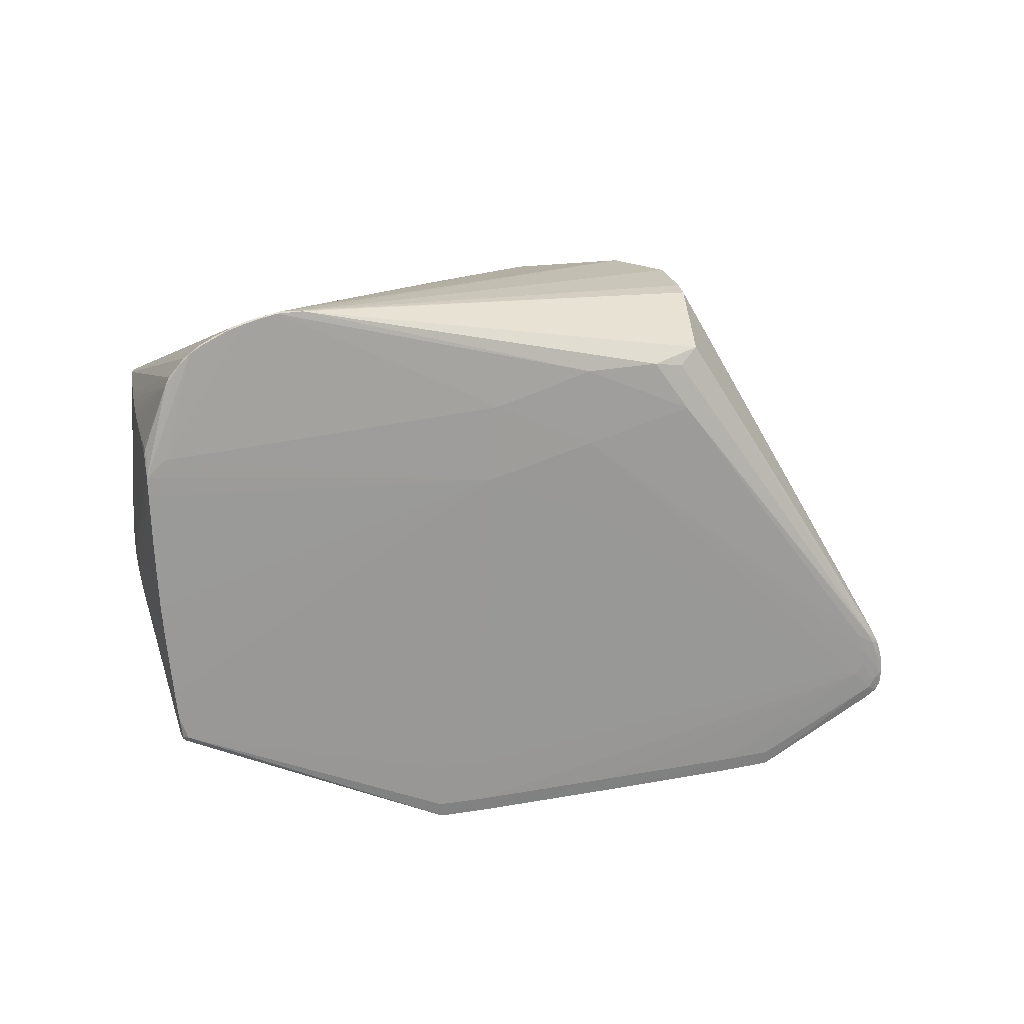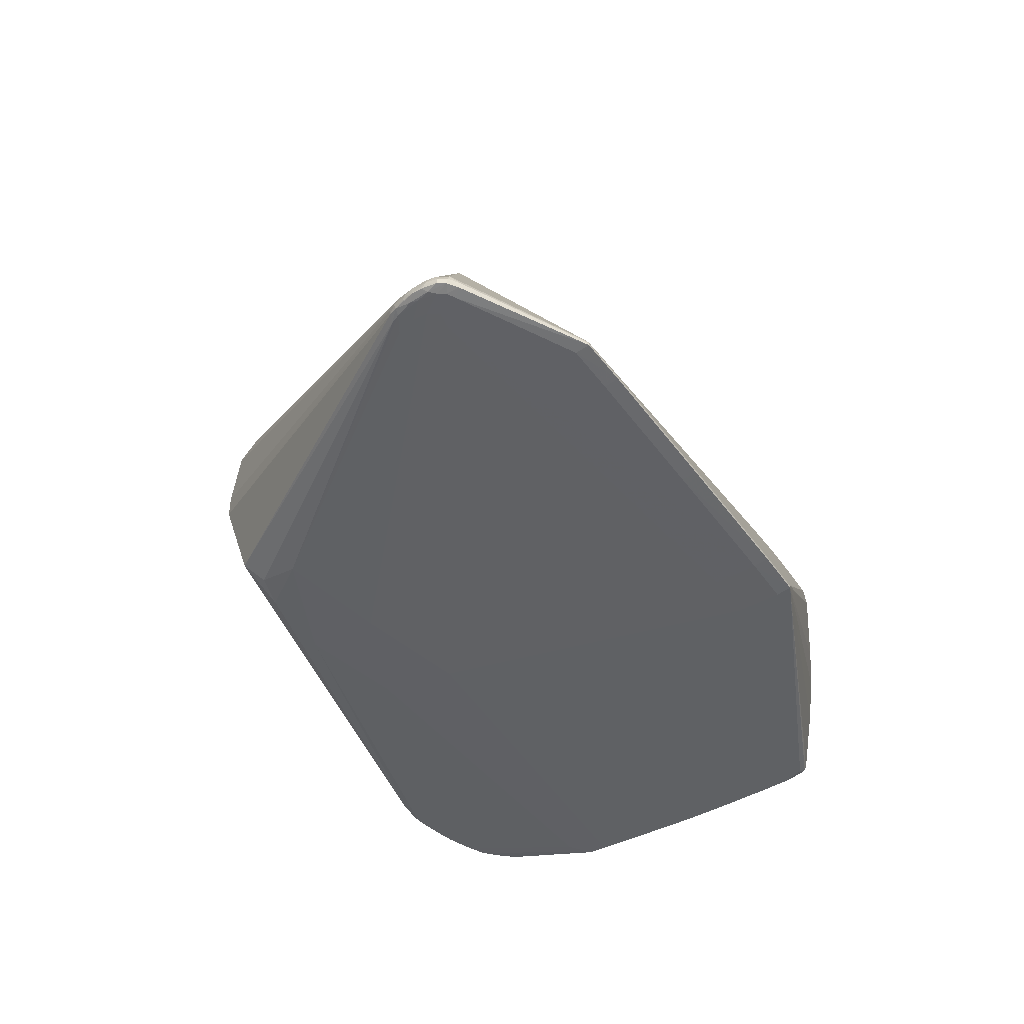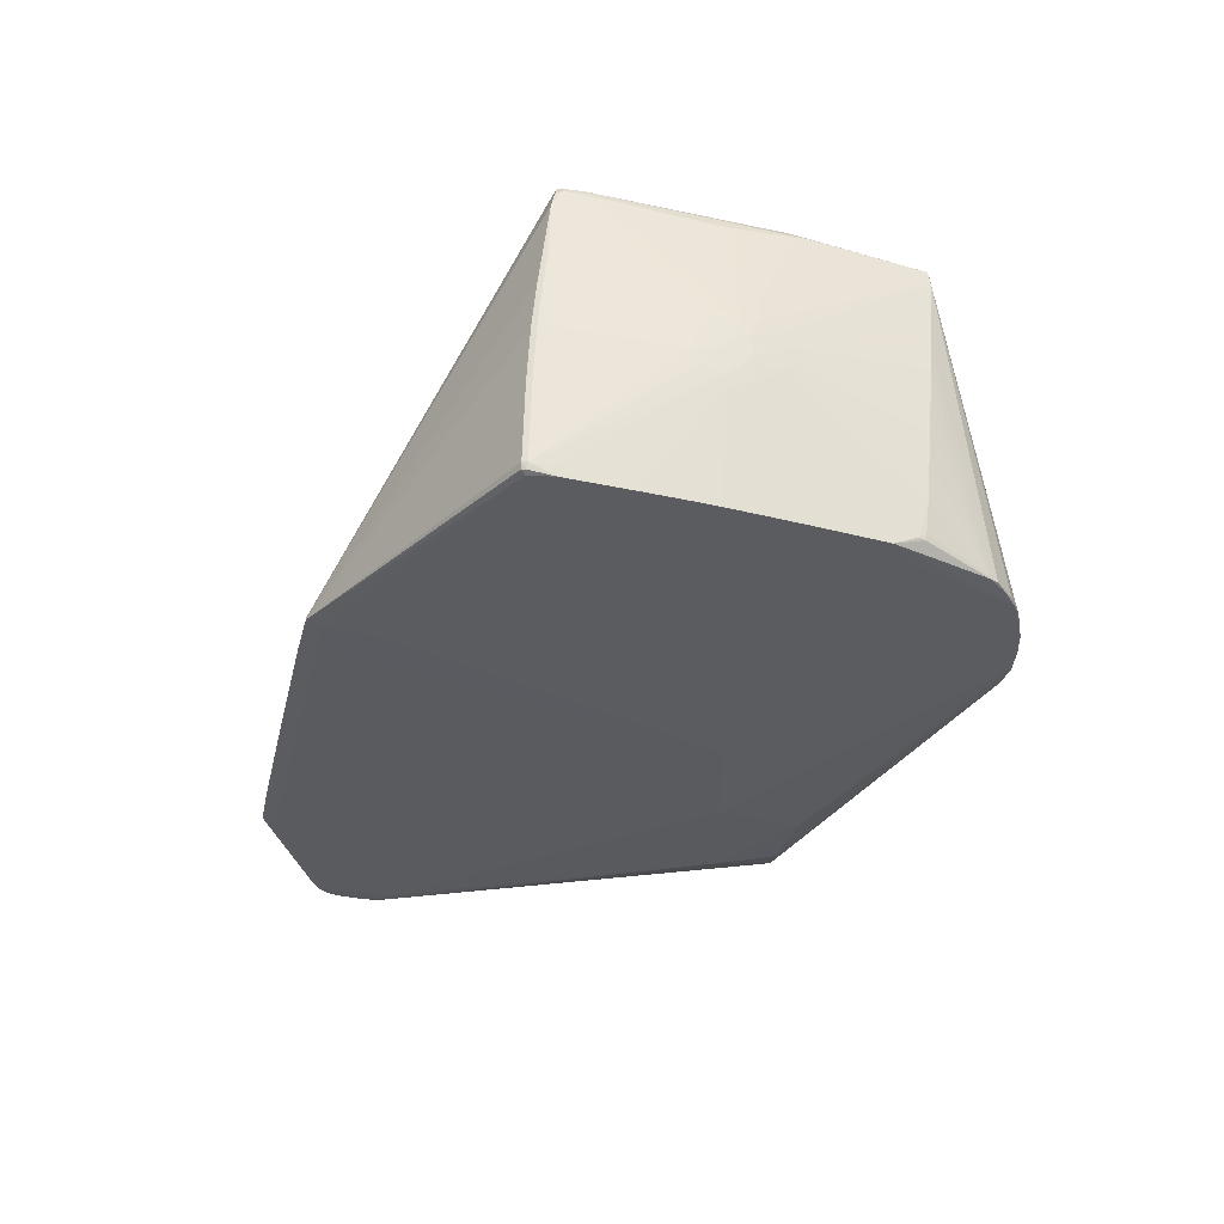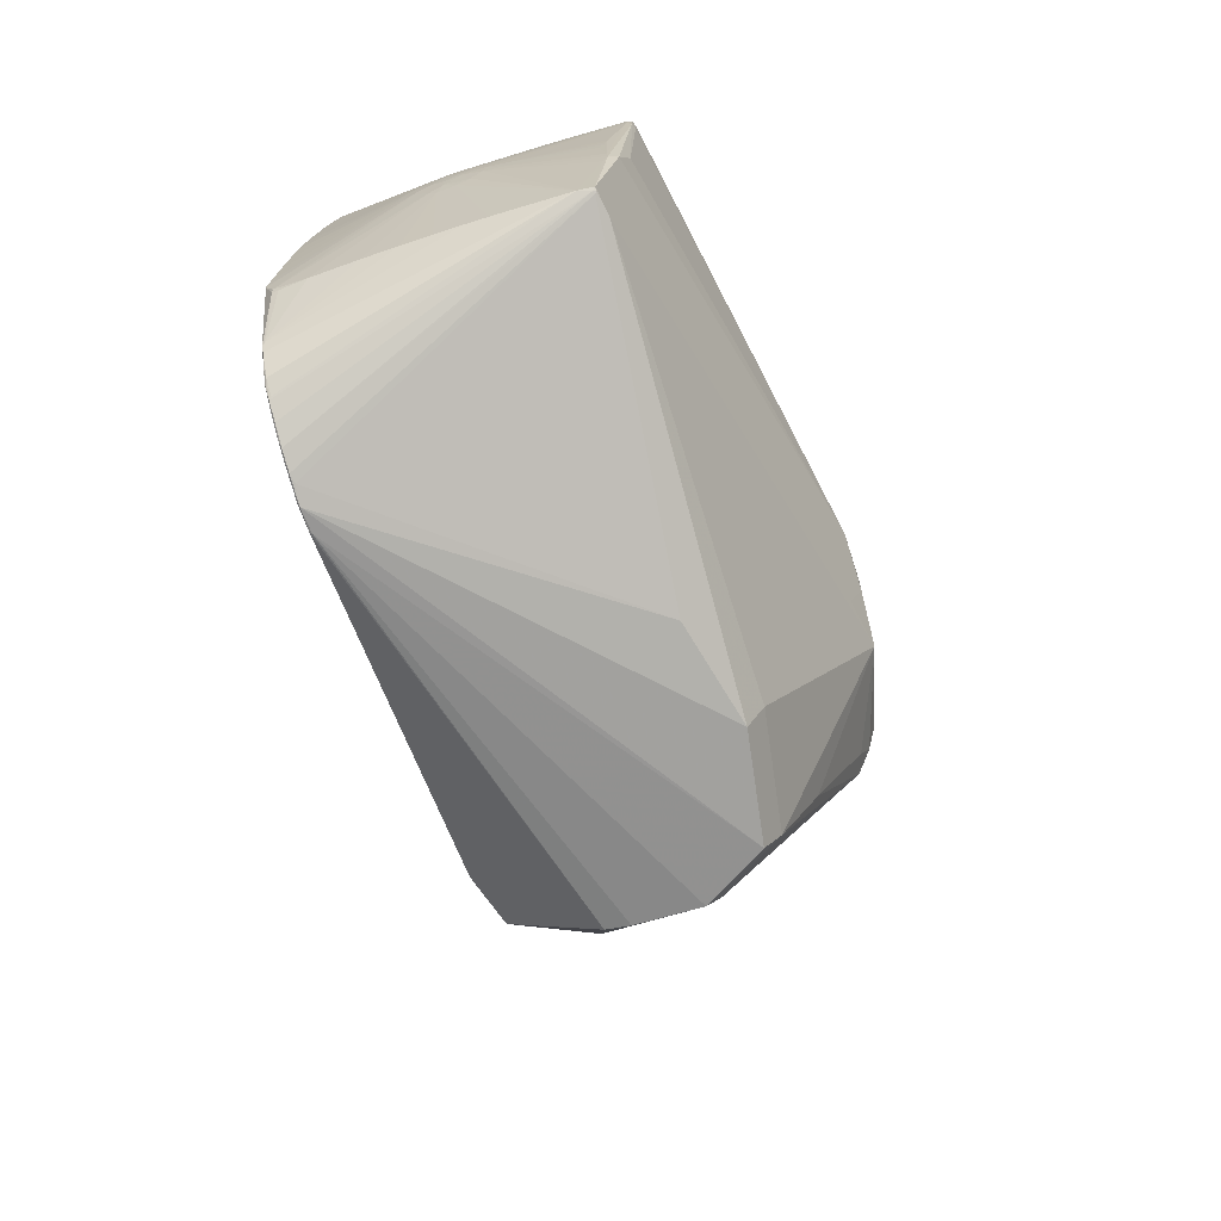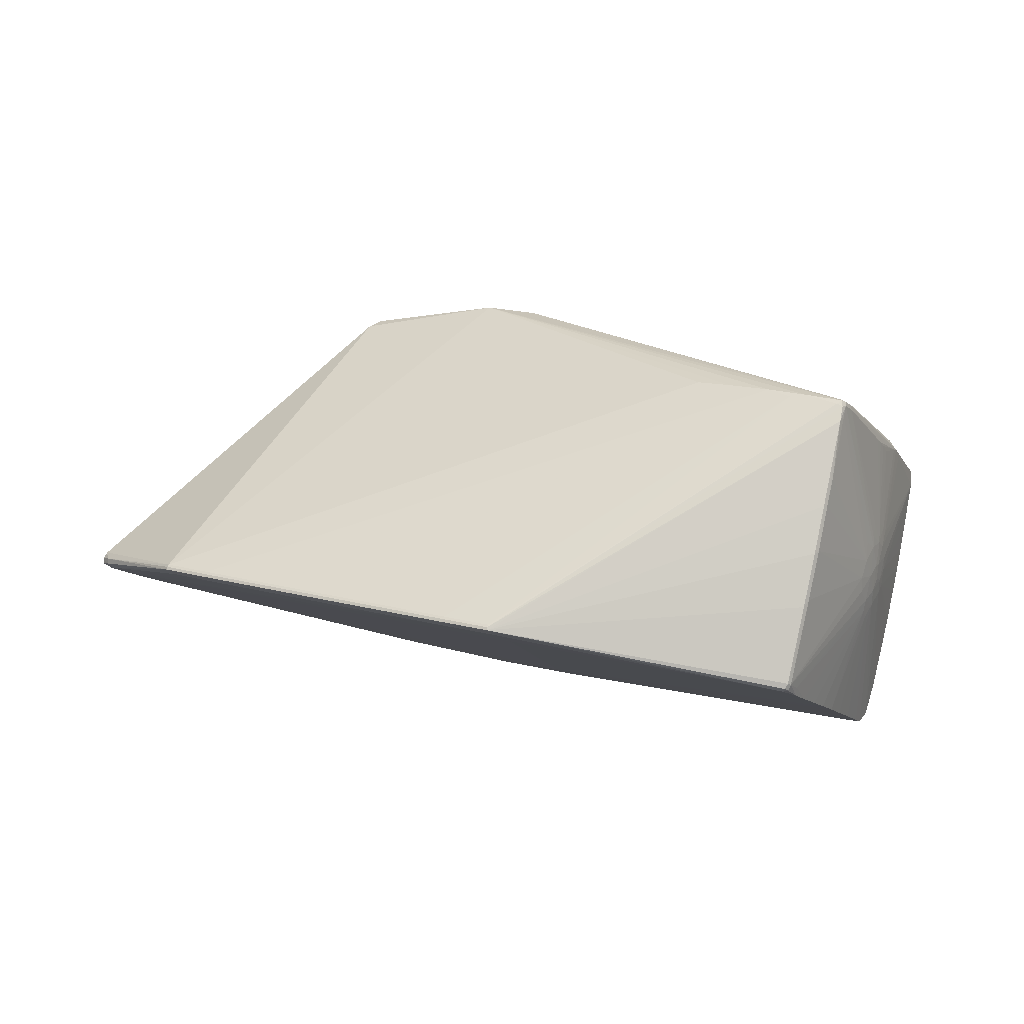
<metadata>
{"format":"obj","ext":"obj","renderer":"f3d","projection":"perspective","resolution":1024,"background":"white","views":[{"elev":-70.2,"azim":-20.9,"up":"+Z"},{"elev":-36.3,"azim":101.7,"up":"+Z"},{"elev":-44.7,"azim":-127.6,"up":"+Z"},{"elev":-46.4,"azim":-82.6,"up":"+Y"},{"elev":-9.5,"azim":178.5,"up":"+Z"}]}
</metadata>
<code>
v 0.197 -0.2166 0.339
v 0.192 -0.1584 0.359
v 0.06036 -0.4098 0.2618
v 0.5207 -0.1019 0.04779
v 0.5115 -0.1279 0.04479
v 0.5176 -0.1093 0.03153
v 0.5063 -0.1309 0.03035
v 0.4841 -0.1551 0.02707
v -0.3397 -0.3125 -0.1258
v -0.3697 -0.2877 -0.133
v -0.3955 -0.2587 -0.1361
v -0.4067 -0.2338 -0.1429
v 0.3746 0.05152 -0.006446
v 0.3801 0.06669 -8.601e-05
v 0.1022 0.1768 -0.07141
v 0.1079 0.1923 -0.06505
v -0.4519 -0.1257 0.1663
v -0.4226 -0.1284 -0.1096
v -0.4405 -0.1234 -0.03327
v -0.4725 -0.1149 0.1574
v -0.3723 -0.03721 -0.1537
v -0.3723 -0.03732 -0.1538
v -0.3868 -0.1284 -0.1517
v -0.2769 0.1682 -0.1451
v -0.3078 0.1059 -0.1484
v -0.3391 0.03999 -0.1513
v -0.3547 0.003967 -0.1525
v -0.4111 -0.1237 -0.1446
v -0.471 -0.1168 0.1562
v -0.4343 -0.1252 -0.06045
v -0.3844 0.0301 -0.04955
v -0.3798 0.04533 -0.0444
v -0.4427 -0.1229 -0.02339
v -0.395 0.01758 -0.03366
v -0.383 0.06949 -7.219e-05
v -0.3956 0.04287 0.0008027
v -0.397 0.04842 0.01721
v -0.3746 0.09108 0.01466
v -0.3971 0.0613 0.06295
v -0.46 -0.1182 0.06005
v -0.2611 0.1956 -0.1401
v -0.2647 0.1921 -0.1415
v -0.3274 0.2139 0.1744
v -0.2907 0.1983 0.1841
v -0.2117 0.1618 0.2029
v -0.1784 0.1454 0.2099
v -0.2814 0.2081 -0.05275
v -0.3045 0.2159 0.05664
v -0.3278 0.2153 0.1674
v -0.0573 -0.2976 -0.08114
v 0.09598 -0.3976 -0.03954
v 0.1898 -0.1907 0.3515
v 0.07414 -0.1584 0.366
v 0.03776 -0.1136 0.3582
v -0.0002542 -0.06929 0.347
v 0.2062 -0.1519 0.3502
v 0.05377 -0.08325 0.3574
v 0.1682 -0.2154 0.3427
v 0.01866 -0.1479 0.3462
v 0.1159 -0.4326 0.1987
v 0.1017 -0.3278 0.2972
v -0.05745 -0.3563 0.2581
v 0.1101 -0.4619 0.1141
v 0.09531 -0.4585 0.1857
v 0.04455 -0.4378 0.2451
v -0.1622 -0.3423 0.1926
v -0.06552 -0.3878 0.2417
v 0.1143 -0.4608 0.08781
v 0.5194 -0.08591 0.04707
v 0.5165 -0.1138 0.04788
v 0.4971 -0.1459 0.04689
v 0.5168 -0.07513 0.03804
v 0.5237 -0.08663 0.04012
v 0.5248 -0.09737 0.04097
v 0.5212 -0.1111 0.04139
v 0.5076 -0.1368 0.03979
v 0.4962 -0.1511 0.03941
v 0.4901 -0.1566 0.03895
v 0.5074 -0.08226 0.0275
v 0.5169 -0.07604 0.03206
v 0.5133 -0.09005 0.02915
v 0.5149 -0.1003 0.02996
v 0.5237 -0.08772 0.03405
v 0.5251 -0.09822 0.03507
v 0.5201 -0.1152 0.03503
v 0.5087 -0.1213 0.02986
v 0.515 -0.1262 0.03488
v 0.5062 -0.1393 0.03384
v 0.4921 -0.1472 0.02796
v 0.4992 -0.148 0.03184
v 0.4917 -0.1556 0.03208
v 0.4724 -0.09799 0.01985
v 0.4895 -0.1018 0.02371
v 0.4922 -0.1161 0.0251
v 0.4859 -0.1323 0.02471
v 0.4717 -0.1506 0.02279
v -0.2993 -0.3337 -0.1139
v -0.3 -0.333 -0.1162
v -0.3256 -0.3221 -0.1226
v -0.3233 -0.325 -0.1204
v -0.3403 -0.3129 -0.122
v -0.348 -0.3081 -0.1259
v -0.3567 -0.2989 -0.13
v -0.3653 -0.2936 -0.1302
v -0.3749 -0.2787 -0.1348
v -0.381 -0.277 -0.1342
v -0.389 -0.2654 -0.1382
v -0.3937 -0.2615 -0.1381
v -0.3995 -0.2508 -0.1411
v -0.4043 -0.2435 -0.14
v -0.4127 -0.2179 -0.1435
v -0.413 -0.2081 -0.1452
v -0.4138 -0.2055 -0.1434
v 0.3809 0.06672 -0.003312
v 0.2441 0.1299 -0.03266
v 0.2449 0.13 -0.03591
v 0.1087 0.1924 -0.06828
v 0.2384 0.1144 -0.03906
v 0.3791 0.06587 0.00273
v 0.243 0.1291 -0.02983
v 0.1068 0.1915 -0.06224
v 0.08157 0.1307 -0.07392
v 0.06053 0.2129 -0.07605
v 0.06129 0.2129 -0.07922
v 0.0548 0.1973 -0.08229
v 0.05948 0.2121 -0.07328
v 0.03447 0.152 -0.08476
v 0.4217 0.02883 0.005215
v 0.4278 0.04369 0.008296
v 0.4271 0.04372 0.01146
v 0.4261 0.04291 0.01423
v 0.4248 0.04136 0.01662
v -0.4731 -0.1154 0.154
v -0.4145 -0.1305 -0.1378
v -0.4121 -0.1306 -0.1446
v -0.4748 -0.1144 0.1405
v -0.4749 -0.1118 0.1566
v -0.3912 -0.08276 -0.1551
v -0.3557 0.001812 -0.1524
v 0.09458 -0.2086 -0.05581
v -0.03557 -0.2134 -0.08316
v 0.05854 -0.2887 -0.05963
v 0.02532 -0.3672 -0.05913
v 0.1506 -0.3602 -0.03295
v 0.1261 -0.4033 -0.02653
v -0.3912 -0.08287 -0.1552
v -0.3557 0.001706 -0.1525
v -0.2906 0.1409 -0.1467
v -0.3941 0.04947 0.1786
v -0.4226 0.0109 0.1714
v -0.4525 -0.1255 0.166
v -0.3232 0.07404 -0.1499
v -0.3995 -0.1031 -0.1556
v -0.3901 0.03534 -0.02869
v -0.3758 0.05823 -0.03942
v -0.3691 0.08401 -0.0198
v -0.3898 0.04763 -0.01372
v -0.3777 0.06349 -0.02735
v -0.3684 0.09287 -0.005073
v -0.4033 0.01399 -0.01134
v -0.4083 0.00577 -0.002189
v -0.4026 0.02582 0.0018
v -0.4495 -0.121 0.008176
v -0.4103 0.0123 0.01651
v -0.3926 0.05705 0.014
v -0.4097 0.02138 0.02927
v -0.4038 0.04095 0.03941
v -0.3967 0.0581 0.04143
v -0.386 0.07692 0.03291
v -0.3752 0.09623 0.03468
v -0.4554 -0.1194 0.0369
v -0.3852 0.08149 0.04476
v -0.3887 0.07765 0.05884
v -0.4087 0.03297 0.05582
v -0.4654 -0.1169 0.08941
v -0.4056 0.04216 0.06267
v -0.4274 0.0109 0.1604
v -0.41 0.04879 0.1505
v -0.4036 0.06351 0.1542
v -0.3918 0.08865 0.1563
v -0.3978 0.07623 0.1561
v -0.4748 -0.1145 0.1405
v -0.4394 -0.01928 0.1578
v -0.4327 -0.001427 0.1625
v -0.2592 0.1897 -0.1425
v -0.327 0.2081 0.1769
v -0.3324 0.2086 0.174
v -0.2518 0.181 0.1938
v -0.3368 0.1892 0.1775
v -0.3415 0.1914 0.1746
v -0.2639 0.1975 -0.1346
v -0.2936 0.2135 0.004837
v -0.274 0.1936 0.1832
v -0.2678 0.1935 -0.1353
v -0.2771 0.1745 -0.137
v -0.275 0.1979 -0.1017
v -0.2874 0.2051 -0.04495
v -0.2987 0.21 0.008193
v -0.3088 0.2122 0.0574
v -0.3155 0.2124 0.08787
v -0.3251 0.2117 0.1343
v -0.3422 0.1923 0.1688
v -0.3297 0.2117 0.1574
v -0.3322 0.2109 0.1689
v -0.3245 0.2175 0.1505
v -0.3217 0.2141 0.1707
v 0.1365 -0.4255 -0.00951
f 100 67 66
f 65 67 100
f 68 78 63
f 153 31 138
f 60 65 64
f 63 78 64
f 60 1 3
f 3 65 60
f 71 1 60
f 207 68 98
f 98 51 207
f 140 93 142
f 185 41 124
f 131 69 72
f 2 57 53
f 100 66 101
f 66 29 101
f 151 66 67
f 67 65 62
f 65 3 62
f 3 53 62
f 189 55 186
f 189 149 55
f 153 12 112
f 23 50 103
f 141 23 153
f 141 50 23
f 142 50 141
f 141 140 142
f 106 108 107
f 107 108 109
f 109 12 153
f 110 12 109
f 109 108 110
f 153 23 109
f 109 23 107
f 1 70 4
f 5 70 1
f 1 71 5
f 97 68 63
f 97 98 68
f 63 64 97
f 100 98 97
f 97 65 100
f 97 64 65
f 51 98 143
f 143 50 142
f 142 144 143
f 143 144 51
f 92 15 93
f 93 140 92
f 122 141 127
f 140 141 122
f 15 92 122
f 122 92 140
f 96 144 142
f 207 51 145
f 51 144 145
f 153 112 135
f 135 112 113
f 165 35 157
f 124 192 48
f 47 192 124
f 152 141 26
f 127 185 125
f 125 122 127
f 15 122 125
f 124 15 125
f 125 185 124
f 73 72 69
f 132 69 131
f 54 57 55
f 54 53 57
f 17 62 53
f 17 151 67
f 67 62 17
f 17 54 55
f 17 55 137
f 55 149 150
f 137 55 150
f 204 203 38
f 206 126 123
f 121 16 123
f 123 126 121
f 121 126 193
f 193 188 121
f 175 182 136
f 136 182 137
f 111 112 12
f 111 12 110
f 110 182 111
f 113 112 111
f 111 182 175
f 110 108 11
f 11 182 110
f 108 182 11
f 107 23 105
f 23 103 105
f 104 103 102
f 100 101 102
f 29 104 102
f 102 101 29
f 10 103 104
f 10 106 107
f 104 106 10
f 107 105 10
f 10 105 103
f 133 104 29
f 133 106 104
f 108 106 133
f 137 182 133
f 133 182 108
f 75 4 70
f 70 5 75
f 56 4 69
f 69 132 56
f 56 132 131
f 56 57 2
f 2 1 56
f 1 4 56
f 131 57 56
f 76 5 71
f 99 143 98
f 99 98 100
f 99 103 50
f 50 143 99
f 80 129 72
f 72 73 80
f 131 72 130
f 72 129 130
f 93 81 82
f 79 81 93
f 93 13 79
f 79 80 81
f 129 80 79
f 93 15 118
f 118 13 93
f 95 96 142
f 153 135 28
f 28 18 160
f 113 18 134
f 134 135 113
f 18 28 134
f 134 28 135
f 30 18 113
f 113 19 30
f 152 26 155
f 124 48 205
f 205 123 124
f 203 204 205
f 203 205 200
f 124 41 191
f 191 47 124
f 21 138 31
f 153 138 146
f 146 141 153
f 175 136 164
f 164 136 166
f 162 157 160
f 166 37 162
f 162 164 166
f 165 37 168
f 52 1 2
f 52 58 1
f 2 53 52
f 53 58 52
f 61 53 3
f 61 58 53
f 61 3 1
f 1 58 61
f 53 54 59
f 59 17 53
f 54 17 59
f 149 189 190
f 190 150 149
f 190 189 186
f 172 204 169
f 169 35 165
f 38 35 169
f 165 168 169
f 169 168 172
f 183 136 137
f 183 174 136
f 131 119 45
f 45 119 188
f 45 188 57
f 44 126 206
f 44 193 126
f 188 193 44
f 57 188 44
f 137 133 20
f 20 133 29
f 20 17 137
f 151 17 20
f 20 29 66
f 66 151 20
f 74 75 84
f 4 75 74
f 84 73 74
f 69 4 74
f 74 73 69
f 77 76 71
f 77 71 60
f 60 64 77
f 77 64 78
f 9 102 103
f 103 99 9
f 100 102 9
f 9 99 100
f 81 80 83
f 83 82 81
f 83 73 84
f 83 80 73
f 84 6 83
f 6 82 83
f 14 115 119
f 14 119 131
f 131 130 14
f 188 119 120
f 119 115 120
f 121 188 120
f 120 16 121
f 120 115 16
f 129 79 128
f 128 79 13
f 13 118 116
f 115 14 116
f 142 93 94
f 94 95 142
f 93 82 94
f 86 82 6
f 86 94 82
f 95 94 86
f 160 157 154
f 154 31 153
f 153 28 154
f 158 157 35
f 35 156 158
f 158 154 157
f 155 154 158
f 148 141 152
f 127 141 148
f 148 185 127
f 148 24 185
f 49 205 204
f 206 123 49
f 123 205 49
f 198 48 192
f 199 205 48
f 199 200 205
f 48 198 199
f 38 200 199
f 199 198 38
f 38 203 201
f 201 200 38
f 203 200 201
f 194 158 156
f 27 26 141
f 141 146 27
f 161 162 160
f 164 162 161
f 161 171 164
f 161 30 19
f 160 18 161
f 18 30 161
f 157 162 36
f 36 162 37
f 165 157 36
f 36 37 165
f 166 136 167
f 136 174 167
f 167 37 166
f 167 168 37
f 167 174 176
f 176 168 167
f 172 168 173
f 176 178 39
f 39 168 176
f 178 179 39
f 39 179 181
f 39 173 168
f 113 111 40
f 40 171 113
f 40 111 175
f 175 164 40
f 164 171 40
f 187 190 186
f 204 190 187
f 150 190 184
f 137 150 184
f 184 183 137
f 176 174 184
f 174 183 184
f 202 190 204
f 202 184 190
f 173 39 202
f 202 204 172
f 172 173 202
f 170 204 38
f 38 169 170
f 170 169 204
f 46 45 57
f 46 57 131
f 131 45 46
f 13 116 114
f 129 128 114
f 114 128 13
f 114 116 14
f 114 130 129
f 114 14 130
f 117 118 15
f 117 116 118
f 117 15 124
f 124 123 117
f 117 123 16
f 16 115 117
f 115 116 117
f 34 28 160
f 160 154 34
f 34 154 28
f 31 154 32
f 32 154 155
f 32 155 26
f 26 27 32
f 32 27 139
f 32 21 31
f 32 139 21
f 152 155 25
f 25 148 152
f 155 148 25
f 24 194 42
f 41 185 42
f 185 24 42
f 42 191 41
f 42 194 191
f 155 158 195
f 158 194 195
f 195 148 155
f 24 148 195
f 195 194 24
f 192 47 197
f 197 198 192
f 47 191 197
f 21 27 22
f 22 27 146
f 138 21 22
f 22 146 138
f 21 139 147
f 147 27 21
f 139 27 147
f 171 161 163
f 113 171 163
f 43 49 204
f 204 187 43
f 43 187 186
f 206 49 43
f 43 44 206
f 186 55 43
f 55 57 43
f 57 44 43
f 181 179 177
f 177 202 181
f 184 202 177
f 177 179 178
f 177 178 176
f 176 184 177
f 180 39 181
f 181 202 180
f 180 202 39
f 76 77 88
f 77 90 88
f 7 86 6
f 91 77 78
f 91 90 77
f 91 68 207
f 78 68 91
f 191 194 196
f 196 197 191
f 194 197 196
f 38 198 159
f 198 197 159
f 159 35 38
f 159 156 35
f 159 194 156
f 159 197 194
f 33 19 113
f 113 163 33
f 33 161 19
f 33 163 161
f 84 75 85
f 85 6 84
f 87 88 90
f 90 7 87
f 76 88 87
f 87 7 6
f 6 85 87
f 87 85 75
f 87 75 5
f 5 76 87
f 86 7 89
f 96 95 89
f 95 86 89
f 144 96 89
f 89 7 90
f 8 145 144
f 144 89 8
f 8 89 90
f 207 145 8
f 8 91 207
f 90 91 8

</code>
